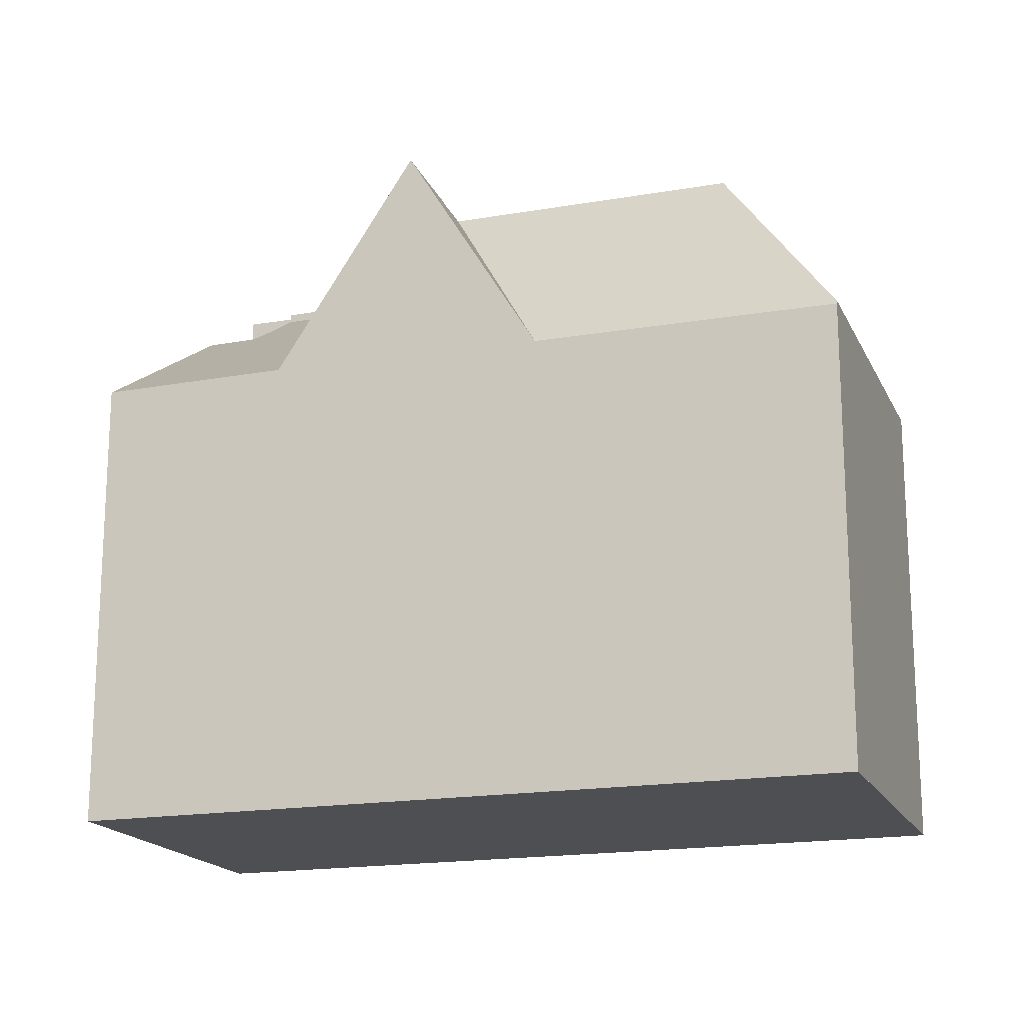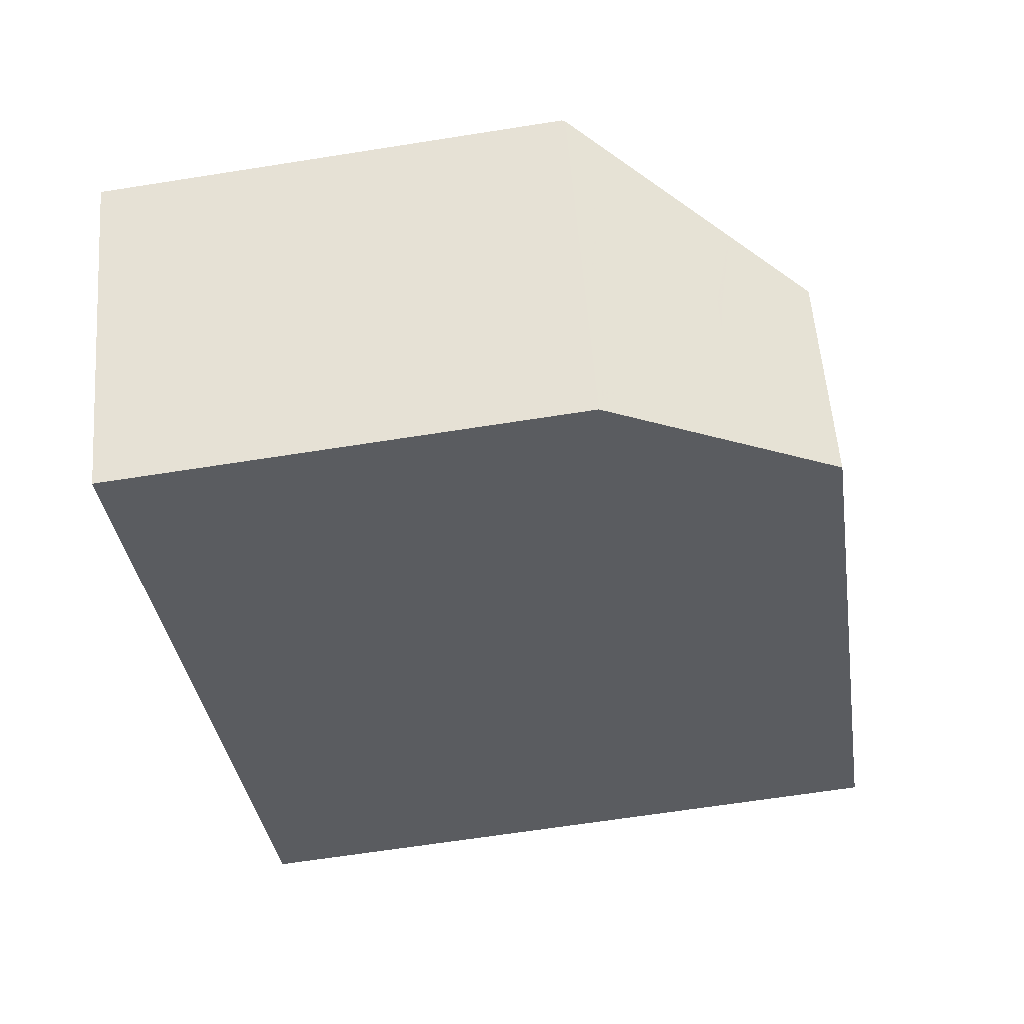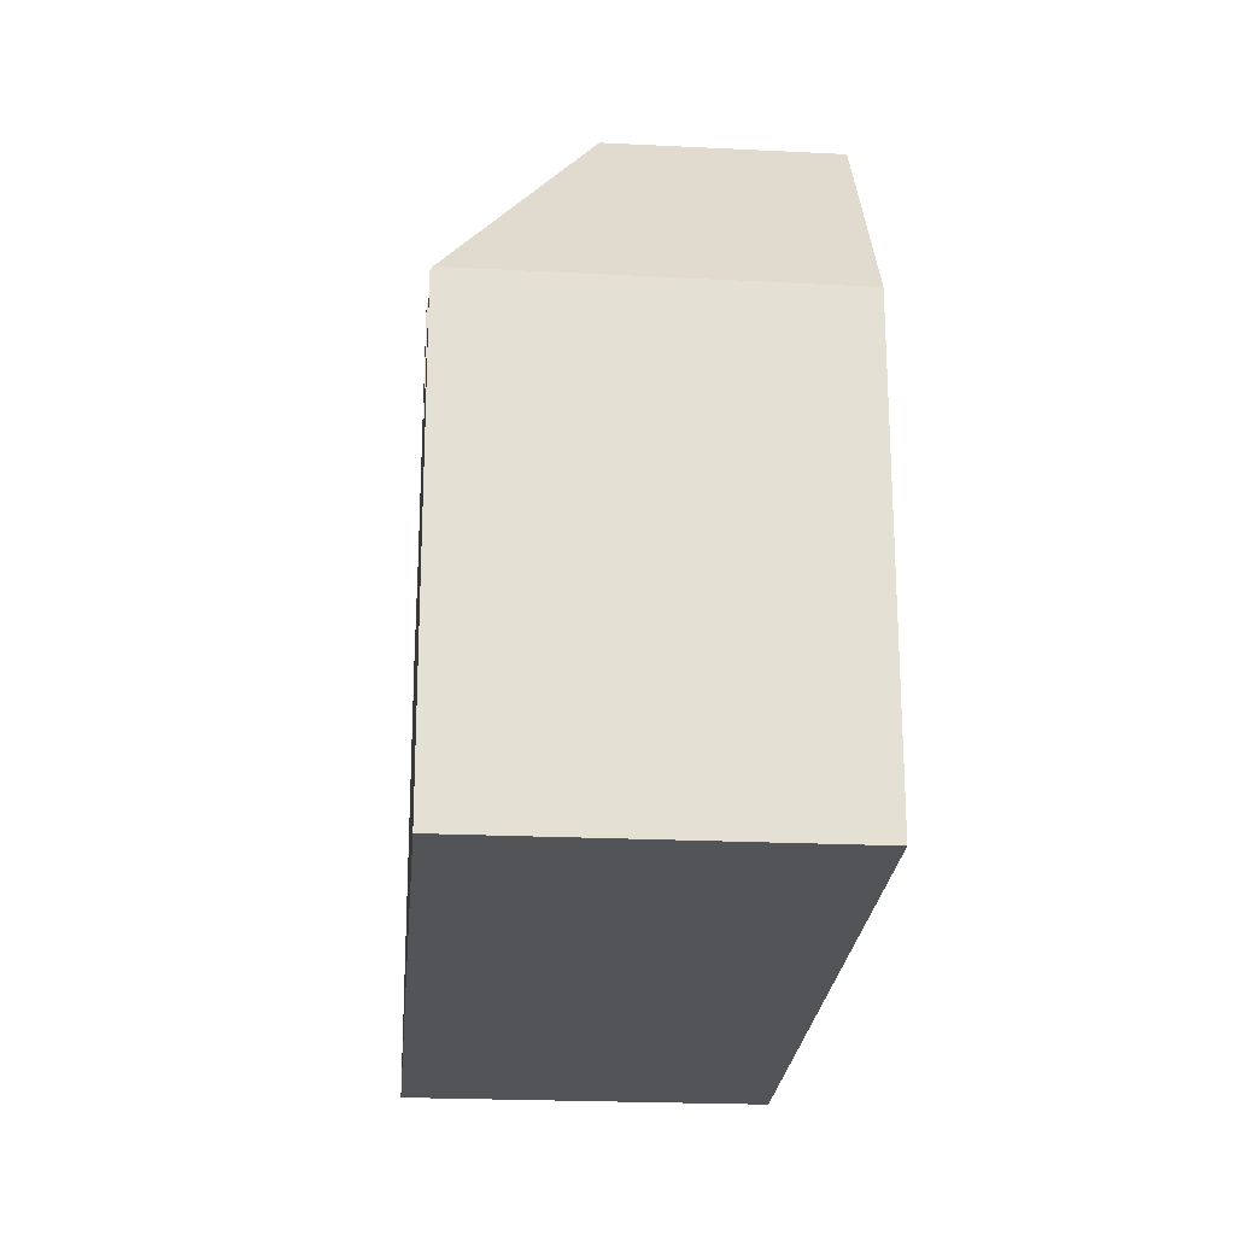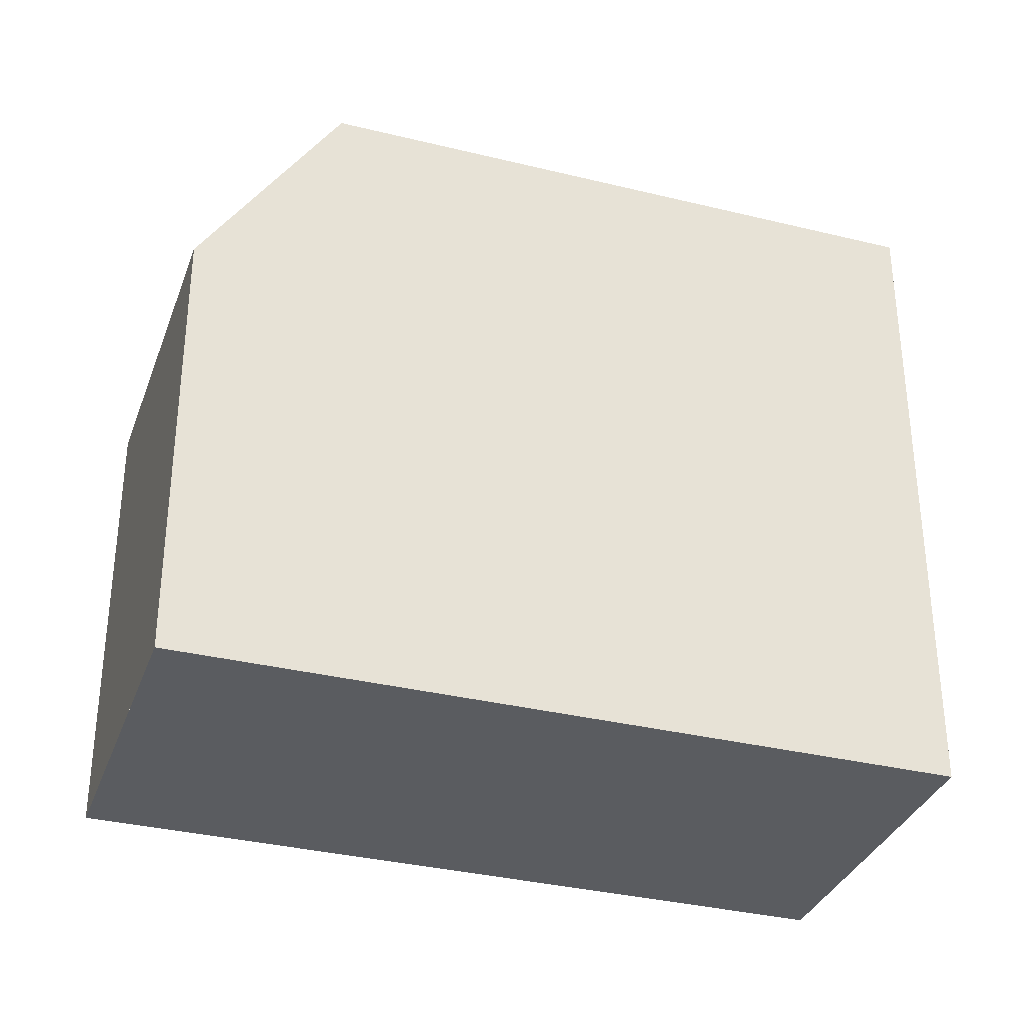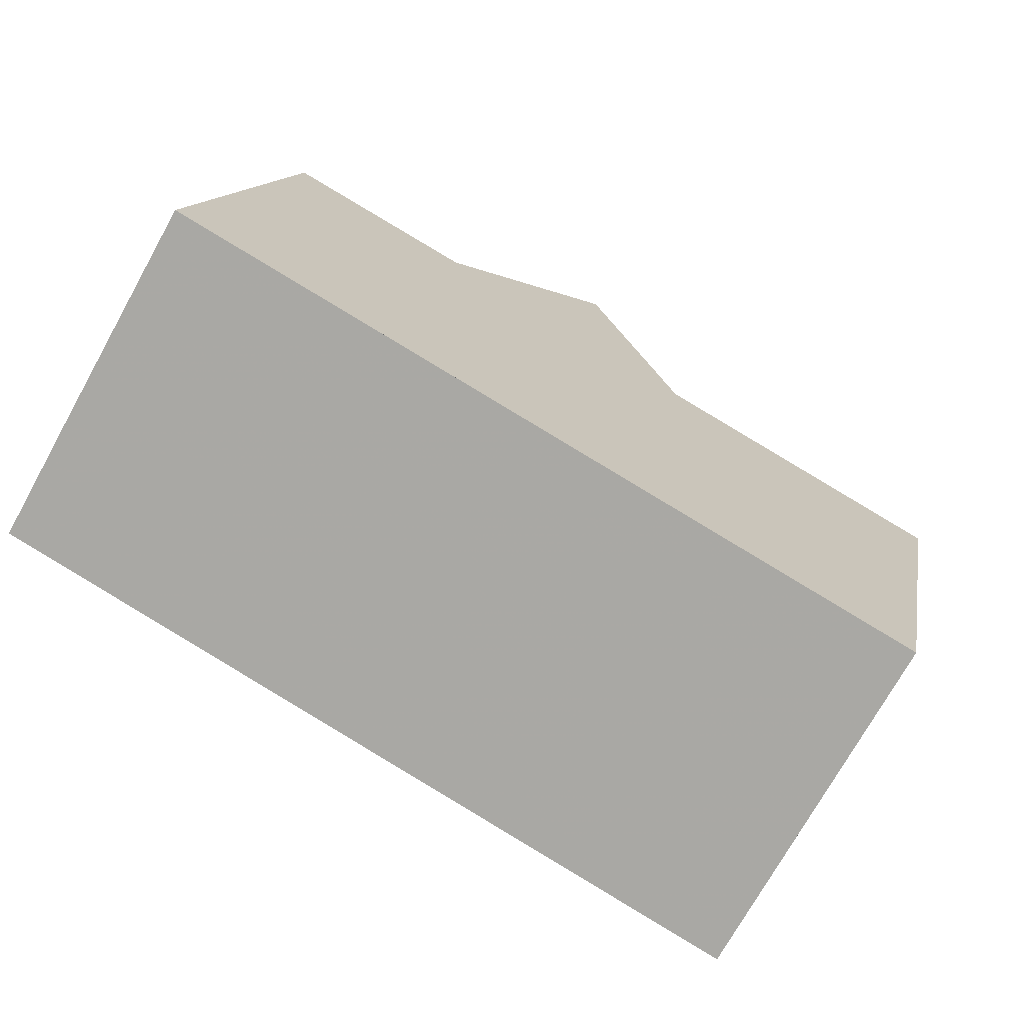
<metadata>
{"format":"obj","ext":"obj","renderer":"f3d","projection":"perspective","resolution":1024,"background":"white","views":[{"elev":-17.7,"azim":-131.6,"up":"+Z"},{"elev":-64.0,"azim":-80.9,"up":"+Y"},{"elev":-23.3,"azim":-65.1,"up":"+Z"},{"elev":-33.9,"azim":11.0,"up":"+Z"},{"elev":12.5,"azim":-170.2,"up":"+Y"}]}
</metadata>
<code>
v 228.9 -2037 11.78
v 229.8 -2036 11.78
v 229.9 -2036 11.78
v 226.9 -2031 8.1
v 228.9 -2035 10.58
v 228 -2035 10.6
v 218 -2043 8.057
v 214.9 -2038 8.04
v 229.8 -2036 11.78
v 220 -2042 11.79
v 220.1 -2042 11.79
v 218.3 -2039 11.79
v 223 -2036 11.79
v 224.8 -2039 11.78
v 222.9 -2036 11.79
v 224.7 -2039 11.78
v 220.1 -2042 11.79
v 221.8 -2034 11.8
v 221.6 -2034 11.8
v 228.8 -2037 11.78
v 220 -2042 11.79
v 223.9 -2033 8.127
v 219.7 -2035 8.167
v 228.8 -2037 11.62
v 215.1 -2038 8.326
v 218.3 -2039 11.79
v 214.9 -2038 8.097
v 215.5 -2038 8.685
v 218.3 -2039 11.79
v 215.1 -2038 8.326
v 223.9 -2033 8.171
v 219.6 -2035 8.053
v 219.8 -2035 8.244
v 214.9 -2038 8.097
v 223 -2036 11.79
v 222.9 -2036 11.79
v 226.9 -2031 8.118
v 221.7 -2034 11.96
v 223.9 -2033 8.171
v 224.9 -2039 11.78
v 224.7 -2039 11.78
v 224.7 -2039 11.66
v 223.9 -2033 8.127
v 222.6 -2035 11.79
v 221.7 -2034 11.96
v 224.8 -2039 11.78
v 222.6 -2035 11.93
v 222.9 -2036 11.79
v 219.8 -2035 8.244
v 222.5 -2035 11.79
v 219.6 -2035 8.053
v 219.6 -2035 8.09
v 214.9 -2038 8.054
v 223.9 -2033 8.151
v 219.6 -2035 8.09
v 219.7 -2035 8.182
v 221.7 -2034 11.96
v 221.7 -2034 11.96
v 221.8 -2034 11.8
v 221.6 -2034 11.8
v 226.9 -2031 8.129
v 225.8 -2032 8.137
v 223.9 -2033 8.151
v 228.7 -2037 11.78
v 225.9 -2032 8.136
v 225.9 -2032 8.135
v 225.9 -2032 8.109
v 228.9 -2037 11.78
v 229 -2037 11.78
v 228.7 -2037 11.62
v 215.2 -2038 8.411
v 215.2 -2038 8.325
v 215.1 -2038 8.056
v 215.1 -2038 8.041
v 215.2 -2038 8.411
v 215.3 -2038 8.411
v 218.1 -2043 8.373
v 216.2 -2037 8.307
v 216.8 -2038 10.2
v 216.1 -2037 8.043
v 216.2 -2037 8.064
v 216.8 -2038 10.2
v 217.7 -2040 10.19
v 219.2 -2043 10.18
v 224.9 -2039 11.78
v 224.8 -2039 11.78
v 222.3 -2041 11.78
v 229 -2037 11.78
v 229.9 -2036 11.78
v 228.8 -2035 10.58
v 226.8 -2031 8.13
v 226.8 -2031 8.119
v 226.8 -2031 8.1
v 229.8 -2036 11.78
v 229.9 -2036 11.78
v 229.7 -2036 11.78
v 229.9 -2037 11.78
v 229.5 -2037 11.78
v 229.4 -2037 11.78
v 229.3 -2036 11.78
v 229.5 -2037 11.78
v 226.4 -2031 8.133
v 228.4 -2035 10.59
v 226.4 -2031 8.126
v 226.4 -2031 8.104
v 223.7 -2037 11.79
v 217 -2041 8.388
v 218.1 -2041 10.19
v 224.5 -2037 10.54
v 223.7 -2037 11.79
v 223.6 -2037 11.79
v 219 -2040 11.79
v 224.5 -2037 10.54
v 227.8 -2035 10.51
v 216.8 -2041 8.072
v 228.7 -2034 10.5
v 228.8 -2034 10.5
v 228.3 -2035 10.51
v 218.3 -2040 10.6
v 219 -2040 11.79
v 223.5 -2037 11.79
v 217.8 -2040 10.19
v 216.7 -2041 8.391
v 224.4 -2036 10.21
v 227.6 -2035 10.18
v 216.6 -2041 8.075
v 228.5 -2034 10.18
v 228.5 -2034 10.18
v 228.1 -2034 10.18
v 218.7 -2040 11.79
v 217.8 -2040 10.25
v 223.5 -2037 11.79
v 218.7 -2040 11.79
v 223.4 -2037 11.79
v 224.4 -2036 10.21
v 226.1 -2032 8.135
v 227.7 -2034 10.18
v 229 -2037 11.78
v 229 -2037 11.78
v 228 -2035 10.51
v 228.1 -2035 10.6
v 226.1 -2032 8.132
v 226.1 -2031 8.107
v 229.1 -2037 11.78
v 229.1 -2037 11.78
v 228.5 -2037 11.78
v 225.7 -2032 8.138
v 225.7 -2032 8.138
v 228.7 -2037 11.78
v 227.4 -2035 10.18
v 227.6 -2035 10.51
v 228.8 -2037 11.78
v 228.5 -2037 11.63
v 225.7 -2032 8.111
v 228.8 -2037 11.78
v 224.9 -2039 11.78
v 224.8 -2039 11.78
v 218.1 -2043 8.373
v 219.2 -2042 10.18
v 220.1 -2042 11.79
v 228.9 -2037 11.78
v 228.7 -2037 11.78
v 220.1 -2042 11.79
v 229.8 -2036 11.78
v 229.4 -2037 11.78
v 217.9 -2043 8.058
v 229.9 -2036 11.78
v 229.1 -2037 11.78
v 215.4 -2038 8.322
v 215.3 -2038 8.057
v 215.3 -2038 8.041
v 215.5 -2038 8.685
v 216.9 -2041 8.666
v 215.6 -2038 8.683
v 217.2 -2041 8.663
v 218.3 -2043 8.648
v 218.3 -2043 8.649
v 216.1 -2039 8.677
v 215.9 -2039 8.402
v 216.4 -2039 9.23
v 224.1 -2035 9.173
v 226.5 -2033 9.156
v 215.7 -2039 8.086
v 227.7 -2033 9.147
v 227.7 -2033 9.147
v 226.9 -2033 9.153
v 226.8 -2033 9.154
v 227.2 -2033 9.15
v 217.2 -2038 10.58
v 217 -2039 10.2
v 222.6 -2035 11.93
v 223.3 -2035 10.63
v 224.1 -2035 9.173
v 221.9 -2036 10.62
v 222.6 -2035 11.79
v 222.5 -2035 11.79
v 222.6 -2035 11.93
v 222.5 -2035 11.79
v 222.6 -2035 11.79
v 221.9 -2036 10.62
v 217.2 -2038 10.58
v 219.9 -2042 11.79
v 217.9 -2043 8.376
v 218.1 -2043 8.651
v 224.7 -2039 11.78
v 228.7 -2037 11.78
v 228.5 -2037 11.78
v 224.6 -2039 11.78
v 219.9 -2042 11.79
v 224.7 -2039 11.78
v 224.7 -2039 11.66
v 228.8 -2037 11.78
v 224.7 -2039 11.66
v 228.5 -2037 11.63
v 228.7 -2037 11.62
v 228.8 -2037 11.62
v 219 -2042 10.18
v 217.7 -2043 8.06
v 219.9 -2042 11.71
v 229 -2037 11.78
v 228.9 -2037 11.78
v 228.9 -2037 0
v 229 -2037 0
v 229.8 -2036 11.78
v 229.8 -2036 11.78
v 229.8 -2036 0
v 229.8 -2036 0
v 229.9 -2037 11.78
v 229.9 -2036 11.78
v 229.9 -2036 1.776e-15
v 229.9 -2037 -1.776e-15
v 226.9 -2031 8.118
v 226.9 -2031 8.1
v 226.9 -2031 0
v 226.9 -2031 0
v 228.8 -2035 10.58
v 228.9 -2035 10.58
v 228.9 -2035 0
v 228.8 -2035 0
v 228.8 -2037 11.62
v 228 -2035 10.6
v 228 -2035 0
v 228.8 -2037 -1.776e-15
v 217.9 -2043 8.058
v 218 -2043 8.057
v 218 -2043 0
v 217.9 -2043 0
v 215.1 -2038 8.041
v 214.9 -2038 8.04
v 214.9 -2038 0
v 215.1 -2038 0
v 229.9 -2036 11.78
v 229.8 -2036 11.78
v 229.8 -2036 0
v 229.9 -2036 1.776e-15
v 219.2 -2043 10.18
v 220.1 -2042 11.79
v 220.1 -2042 0
v 219.2 -2043 0
v 223.9 -2033 8.127
v 221.8 -2034 11.8
v 221.8 -2034 0
v 223.9 -2033 0
v 221.7 -2034 11.96
v 221.6 -2034 11.8
v 221.6 -2034 0
v 221.7 -2034 0
v 221.6 -2034 11.8
v 219.7 -2035 8.167
v 219.7 -2035 0
v 221.6 -2034 0
v 214.9 -2038 8.054
v 214.9 -2038 8.097
v 214.9 -2038 0
v 214.9 -2038 0
v 219.7 -2035 8.167
v 219.6 -2035 8.053
v 219.6 -2035 0
v 219.7 -2035 0
v 226.9 -2031 8.129
v 226.9 -2031 8.118
v 226.9 -2031 0
v 226.9 -2031 0
v 224.8 -2039 11.78
v 224.9 -2039 11.78
v 224.9 -2039 0
v 224.8 -2039 1.776e-15
v 225.7 -2032 8.111
v 223.9 -2033 8.127
v 223.9 -2033 0
v 225.7 -2032 0
v 221.8 -2034 11.8
v 221.7 -2034 11.96
v 221.7 -2034 0
v 221.8 -2034 0
v 222.3 -2041 11.78
v 224.8 -2039 11.78
v 224.8 -2039 1.776e-15
v 222.3 -2041 0
v 214.9 -2038 8.04
v 214.9 -2038 8.054
v 214.9 -2038 0
v 214.9 -2038 0
v 227.7 -2033 9.147
v 226.9 -2031 8.129
v 226.9 -2031 0
v 227.7 -2033 0
v 226.1 -2031 8.107
v 225.9 -2032 8.109
v 225.9 -2032 0
v 226.1 -2031 0
v 228.8 -2037 11.78
v 229 -2037 11.78
v 229 -2037 0
v 228.8 -2037 -1.776e-15
v 215.3 -2038 8.041
v 215.1 -2038 8.041
v 215.1 -2038 0
v 215.3 -2038 0
v 218 -2043 8.057
v 218.1 -2043 8.373
v 218.1 -2043 0
v 218 -2043 0
v 219.6 -2035 8.053
v 216.1 -2037 8.043
v 216.1 -2037 0
v 219.6 -2035 0
v 218.3 -2043 8.648
v 219.2 -2043 10.18
v 219.2 -2043 0
v 218.3 -2043 0
v 220.1 -2042 11.79
v 222.3 -2041 11.78
v 222.3 -2041 0
v 220.1 -2042 0
v 229.9 -2036 11.78
v 229.9 -2036 11.78
v 229.9 -2036 0
v 229.9 -2036 1.776e-15
v 228.4 -2035 10.59
v 228.8 -2035 10.58
v 228.8 -2035 0
v 228.4 -2035 0
v 226.9 -2031 8.1
v 226.8 -2031 8.1
v 226.8 -2031 0
v 226.9 -2031 0
v 229.8 -2036 11.78
v 229.7 -2036 11.78
v 229.7 -2036 0
v 229.8 -2036 0
v 229.5 -2037 11.78
v 229.9 -2037 11.78
v 229.9 -2037 -1.776e-15
v 229.5 -2037 0
v 229.7 -2036 11.78
v 229.3 -2036 11.78
v 229.3 -2036 1.776e-15
v 229.7 -2036 0
v 229.1 -2037 11.78
v 229.5 -2037 11.78
v 229.5 -2037 0
v 229.1 -2037 0
v 228.1 -2035 10.6
v 228.4 -2035 10.59
v 228.4 -2035 0
v 228.1 -2035 0
v 226.8 -2031 8.1
v 226.4 -2031 8.104
v 226.4 -2031 0
v 226.8 -2031 0
v 216.6 -2041 8.075
v 216.8 -2041 8.072
v 216.8 -2041 0
v 216.6 -2041 0
v 228.9 -2035 10.58
v 228.8 -2034 10.5
v 228.8 -2034 0
v 228.9 -2035 0
v 215.7 -2039 8.086
v 216.6 -2041 8.075
v 216.6 -2041 0
v 215.7 -2039 0
v 228.8 -2034 10.5
v 228.5 -2034 10.18
v 228.5 -2034 0
v 228.8 -2034 0
v 229.3 -2036 11.78
v 229 -2037 11.78
v 229 -2037 0
v 229.3 -2036 1.776e-15
v 228 -2035 10.6
v 228.1 -2035 10.6
v 228.1 -2035 0
v 228 -2035 0
v 226.4 -2031 8.104
v 226.1 -2031 8.107
v 226.1 -2031 0
v 226.4 -2031 0
v 229 -2037 11.78
v 229.1 -2037 11.78
v 229.1 -2037 0
v 229 -2037 0
v 225.9 -2032 8.109
v 225.7 -2032 8.111
v 225.7 -2032 0
v 225.9 -2032 0
v 224.9 -2039 11.78
v 228.8 -2037 11.78
v 228.8 -2037 -1.776e-15
v 224.9 -2039 0
v 217.7 -2043 8.06
v 217.9 -2043 8.058
v 217.9 -2043 0
v 217.7 -2043 0
v 229.9 -2036 11.78
v 229.9 -2036 11.78
v 229.9 -2036 1.776e-15
v 229.9 -2036 0
v 216.1 -2037 8.043
v 215.3 -2038 8.041
v 215.3 -2038 0
v 216.1 -2037 0
v 218.1 -2043 8.373
v 218.3 -2043 8.648
v 218.3 -2043 0
v 218.1 -2043 0
v 214.9 -2038 8.097
v 215.7 -2039 8.086
v 215.7 -2039 0
v 214.9 -2038 0
v 228.5 -2034 10.18
v 227.7 -2033 9.147
v 227.7 -2033 0
v 228.5 -2034 0
v 228.9 -2037 11.78
v 228.8 -2037 11.78
v 228.8 -2037 -1.776e-15
v 228.9 -2037 0
v 216.8 -2041 8.072
v 217.7 -2043 8.06
v 217.7 -2043 0
v 216.8 -2041 0
v 226.9 -2031 0
v 228.9 -2035 0
v 228 -2035 0
v 228.9 -2037 0
v 229.8 -2036 0
v 229.9 -2036 0
v 218 -2043 0
v 214.9 -2038 0
f 162 149 68 161
f 134 111 112 133
f 199 13 15 198
f 132 110 111 134
f 135 113 106 121
f 153 70 64 146
f 50 44 47
f 180 174 172 82 190
f 56 33 55
f 177 159 84 176
f 192 35 195
f 196 36 194
f 92 37 61 91
f 160 10 16 157
f 93 4 37 92
f 157 16 14 156
f 169 78 79 28
f 171 80 81 170
f 170 81 78 169
f 55 32 23 56
f 59 18 22 54
f 56 23 19 60
f 60 19 38 58
f 148 39 63 147
f 57 45 18 59
f 65 62 66
f 147 63 43 154
f 165 99 94 164
f 100 96 94 99
f 70 24 20 64
f 71 25 72
f 73 53 8 74
f 72 25 27 53 73
f 76 30 75
f 158 77 7 166
f 201 79 78 49 200
f 80 51 52 81
f 81 52 49 78
f 202 21 219
f 163 17 84 159
f 85 40 46 86
f 86 46 87
f 152 88 69 155
f 98 95 97 101
f 117 5 90 116
f 136 65 66 142
f 142 66 67 143
f 164 94 9 167
f 96 2 9 94
f 95 89 3 97
f 168 138 99 165
f 144 98 101 145
f 116 90 103 118
f 104 92 91 102
f 105 93 92 104
f 178 174 180
f 209 112 111 208
f 208 111 110 210
f 205 106 113 211
f 181 39 148 182
f 183 34 30 76 179
f 185 91 61 184
f 187 65 136 186
f 139 100 99 138
f 188 102 91 185
f 190 82 189
f 122 83 131
f 173 122 108 175
f 151 109 124 150
f 123 107 115 126
f 127 117 116 128
f 140 114 125 137
f 128 116 118 129
f 130 120 119 131
f 131 119 108 122
f 133 12 15 134
f 134 15 13 132
f 193 135 121 35 192
f 186 136 102 188
f 137 129 118 140
f 140 118 103 141
f 142 104 102 136
f 143 105 104 142
f 161 68 138 168
f 145 69 88 144
f 147 62 148
f 182 148 62 65 187
f 150 125 114 151
f 156 14 149 162
f 146 41 42 153
f 154 67 66 62 147
f 155 40 85 152
f 156 85 86 157
f 217 159 177 204
f 157 86 87 11 160
f 161 88 152 162
f 164 95 98 165
f 203 158 166 218
f 167 89 95 164
f 165 98 144 168
f 168 144 88 161
f 162 152 85 156
f 219 21 163 159 217
f 28 71 72 169
f 170 73 74 171
f 169 72 73 170
f 179 76 174 178
f 175 107 123 173
f 174 76 75 172
f 176 77 158 177
f 204 177 158 203
f 178 173 123 179
f 180 83 122 173 178
f 182 150 124 181
f 179 123 126 183
f 184 127 128 185
f 186 137 125 187
f 185 128 129 188
f 189 29 130 131 83 190
f 192 31 193
f 188 129 137 186
f 190 83 180
f 195 59 54 31 192
f 194 33 56 60 196
f 196 60 58 197
f 191 57 59 195
f 187 125 150 182
f 200 48 26 201
f 203 107 175 204
f 206 68 149 207
f 208 16 10 209
f 210 14 16 208
f 212 1 139 138 68 206
f 213 109 151 214
f 215 114 140 141 6 216
f 207 149 14 210
f 214 151 114 215
f 204 175 108 217
f 218 115 107 203
f 217 108 119 219
f 219 119 120 202
f 221 222 223 220
f 225 226 227 224
f 229 230 231 228
f 233 234 235 232
f 237 238 239 236
f 241 242 243 240
f 245 246 247 244
f 249 250 251 248
f 253 254 255 252
f 257 258 259 256
f 261 262 263 260
f 265 266 267 264
f 269 270 271 268
f 273 274 275 272
f 277 278 279 276
f 281 282 283 280
f 285 286 287 284
f 289 290 291 288
f 293 294 295 292
f 297 298 299 296
f 301 302 303 300
f 305 306 307 304
f 309 310 311 308
f 313 314 315 312
f 317 318 319 316
f 321 322 323 320
f 325 326 327 324
f 329 330 331 328
f 333 334 335 332
f 337 338 339 336
f 341 342 343 340
f 345 346 347 344
f 349 350 351 348
f 353 354 355 352
f 357 358 359 356
f 361 362 363 360
f 365 366 367 364
f 369 370 371 368
f 373 374 375 372
f 377 378 379 376
f 381 382 383 380
f 385 386 387 384
f 389 390 391 388
f 393 394 395 392
f 397 398 399 396
f 401 402 403 400
f 405 406 407 404
f 409 410 411 408
f 413 414 415 412
f 417 418 419 416
f 421 422 423 420
f 425 426 427 424
f 429 430 431 428
f 433 434 435 432
f 437 438 439 436
f 441 442 443 440
f 445 446 447 448 449 450 451 444

</code>
